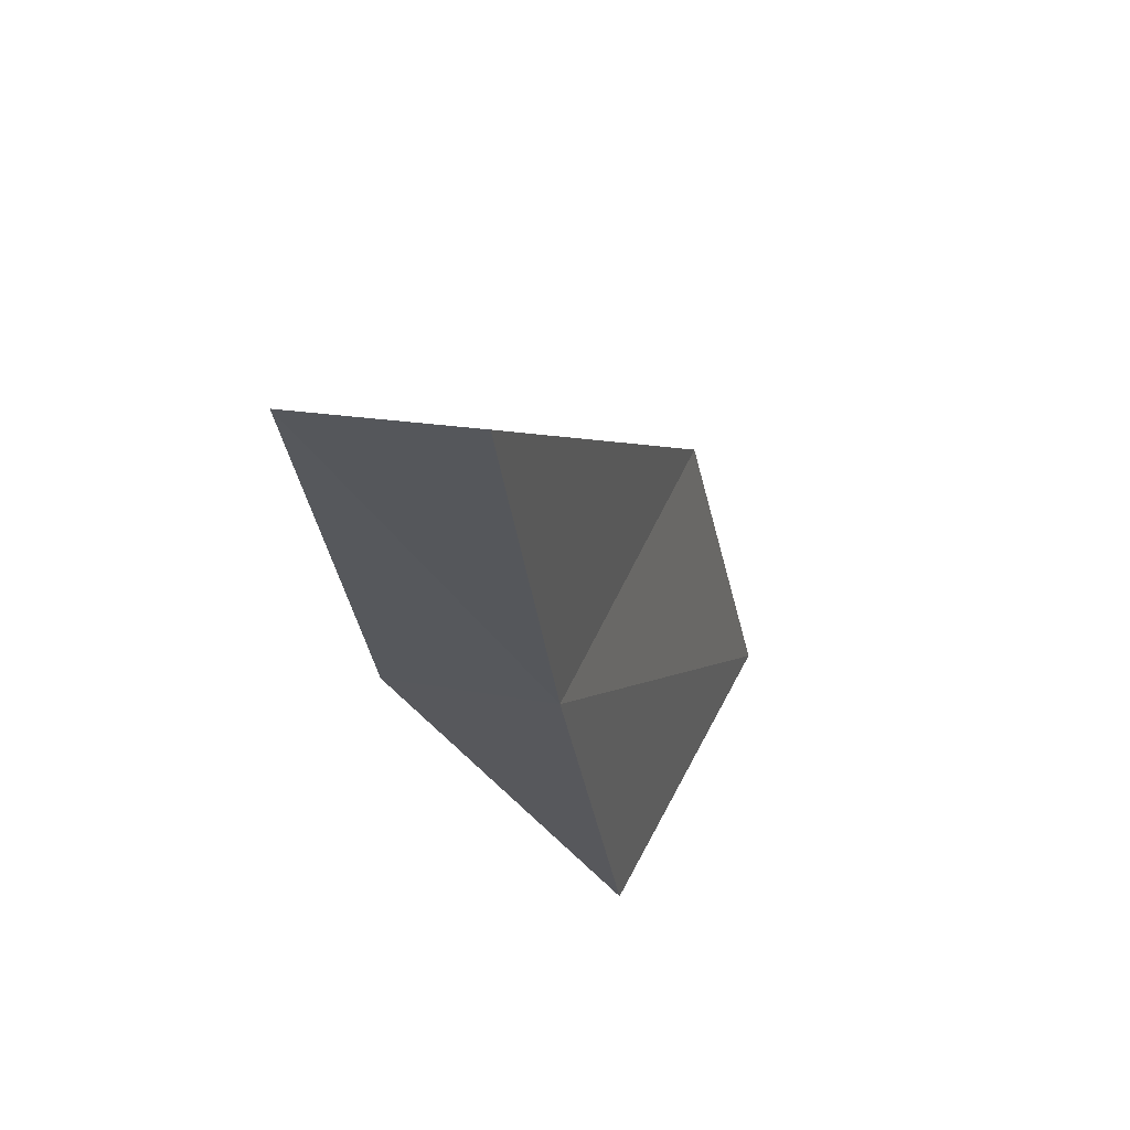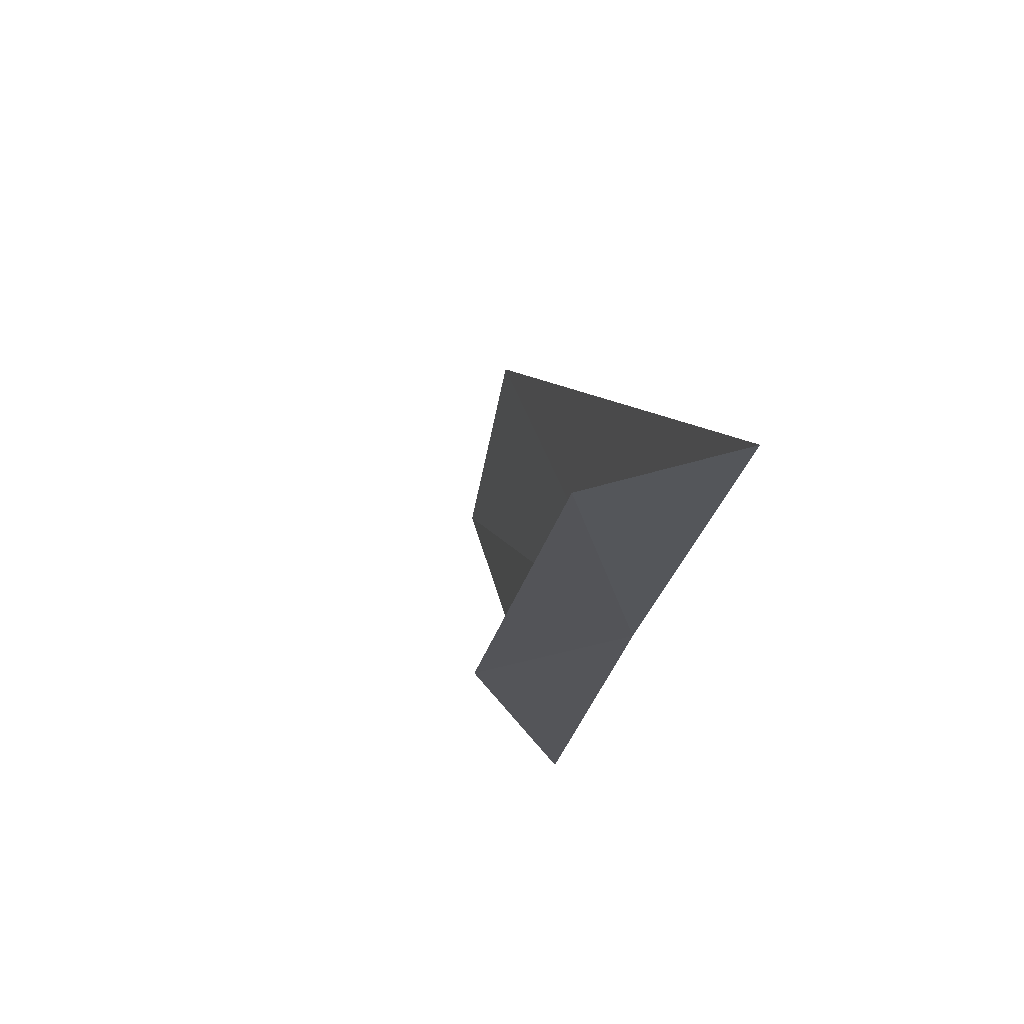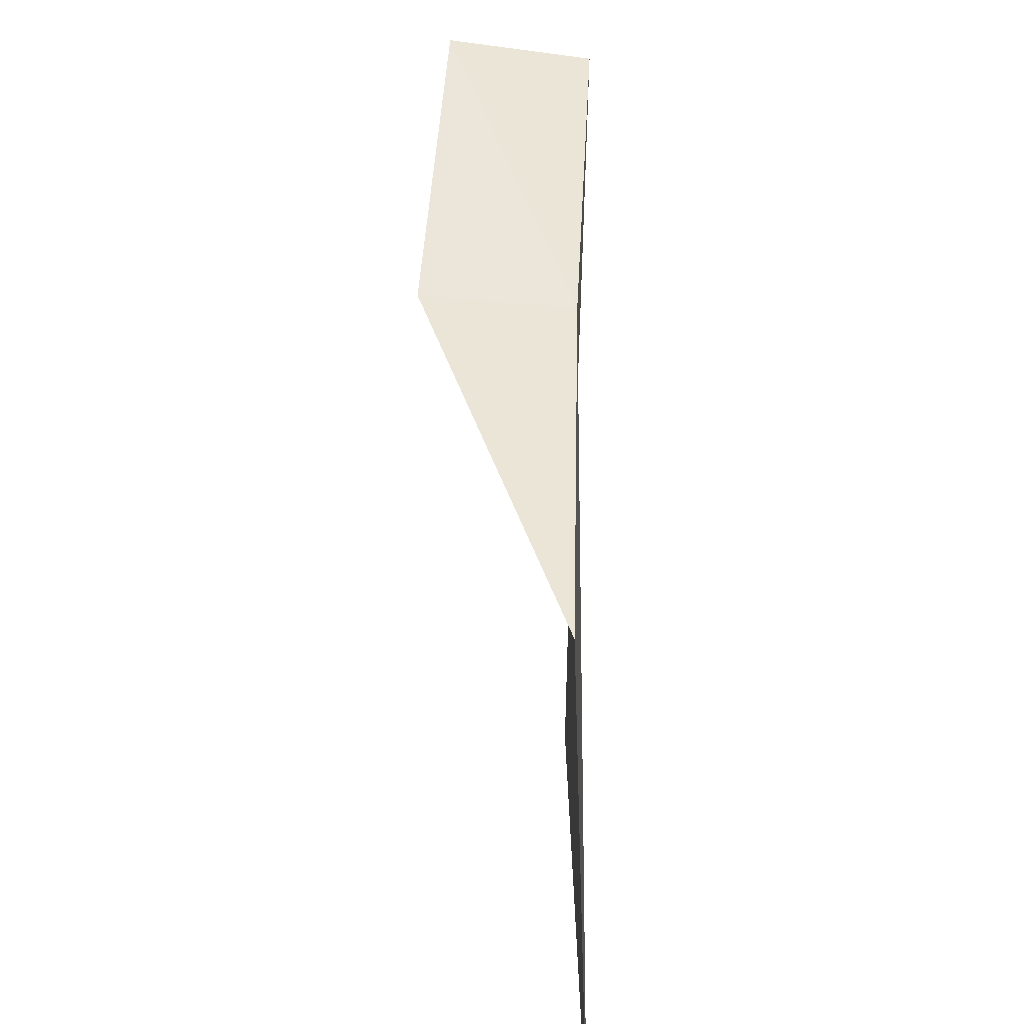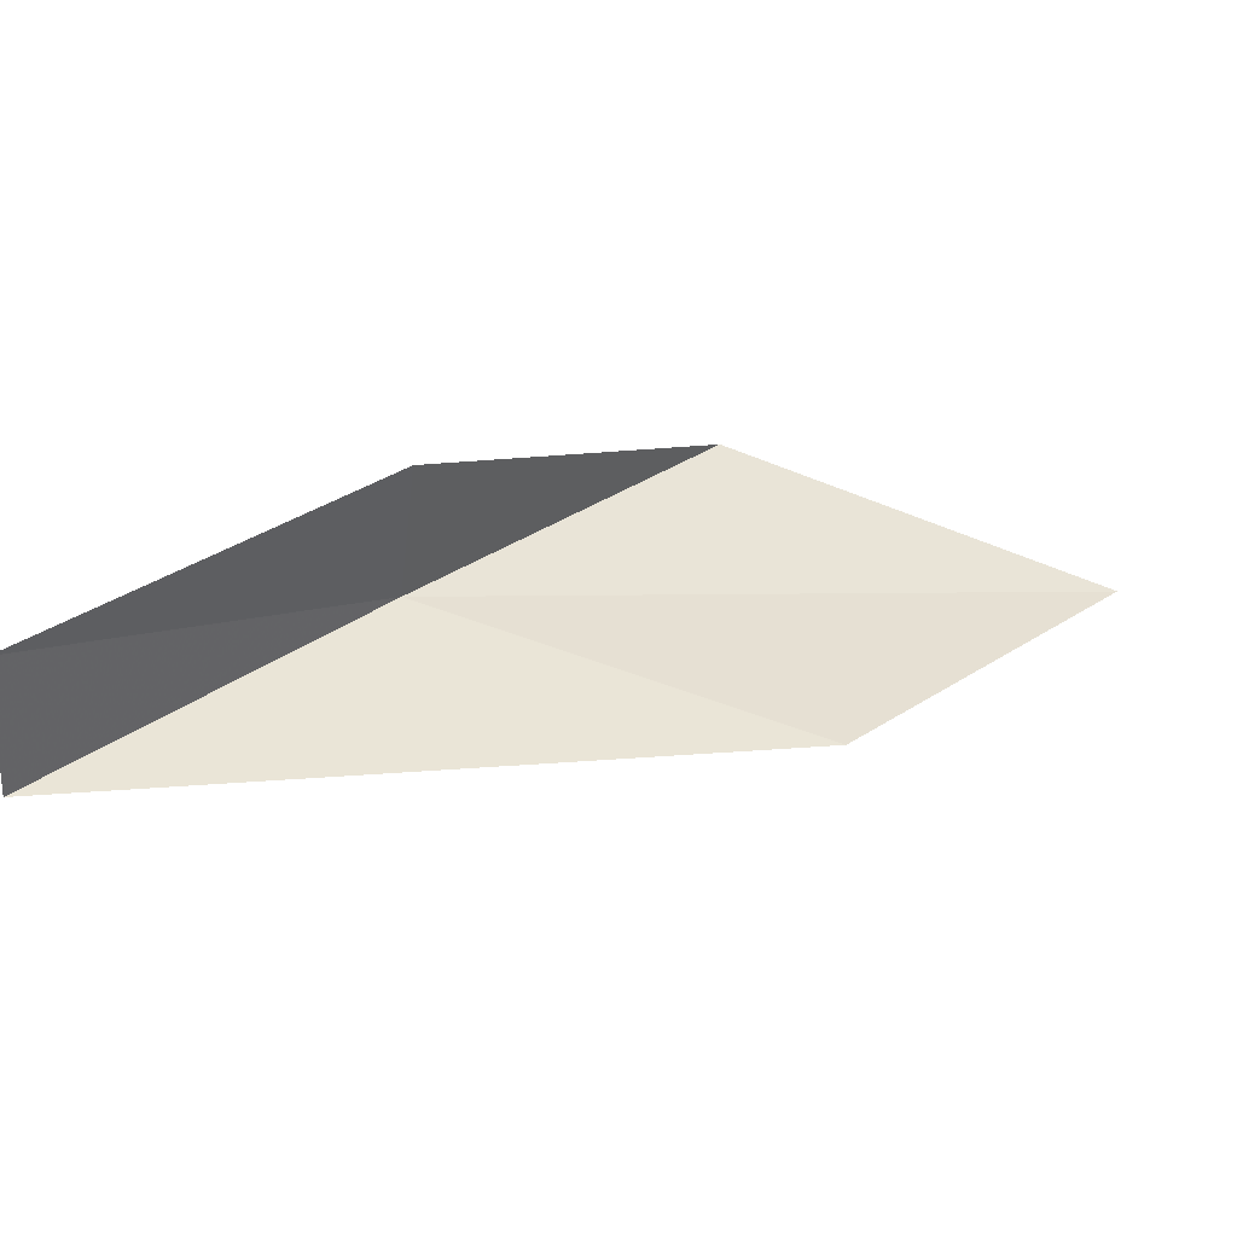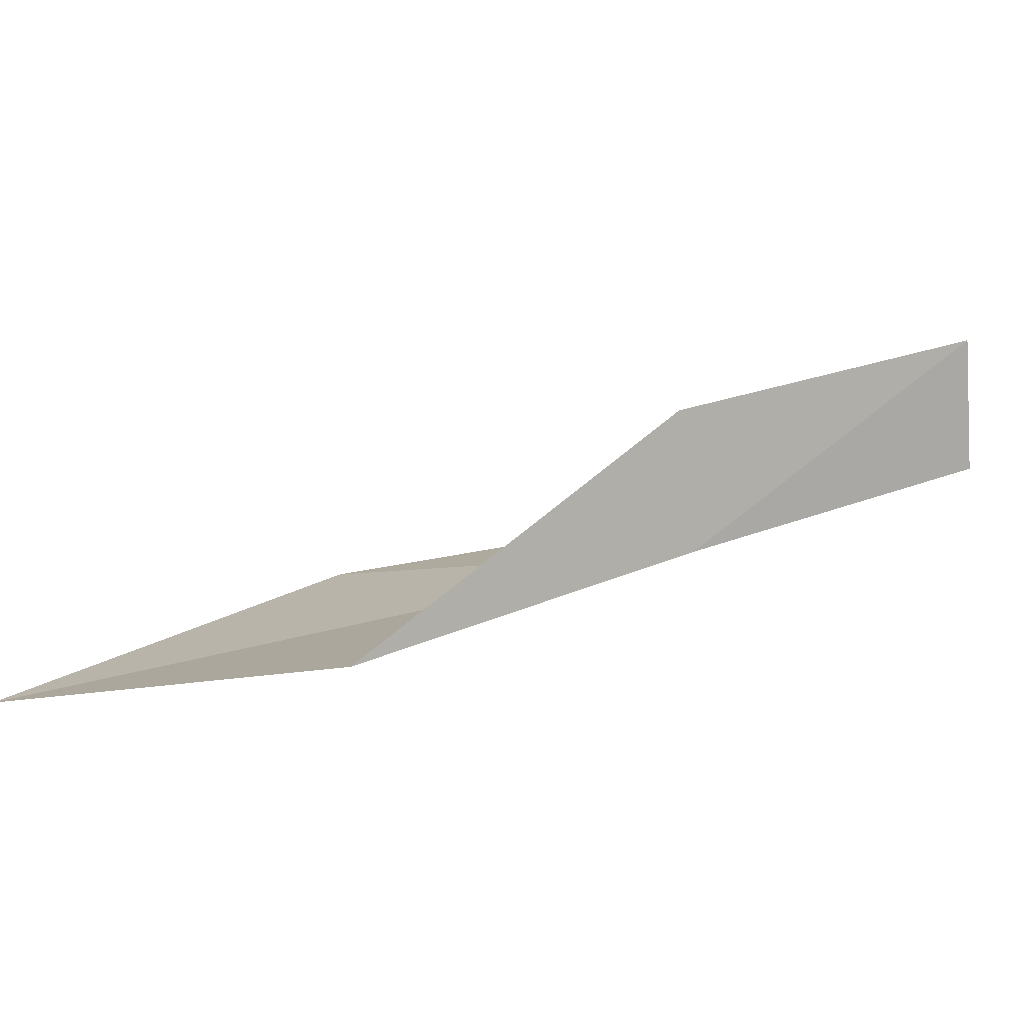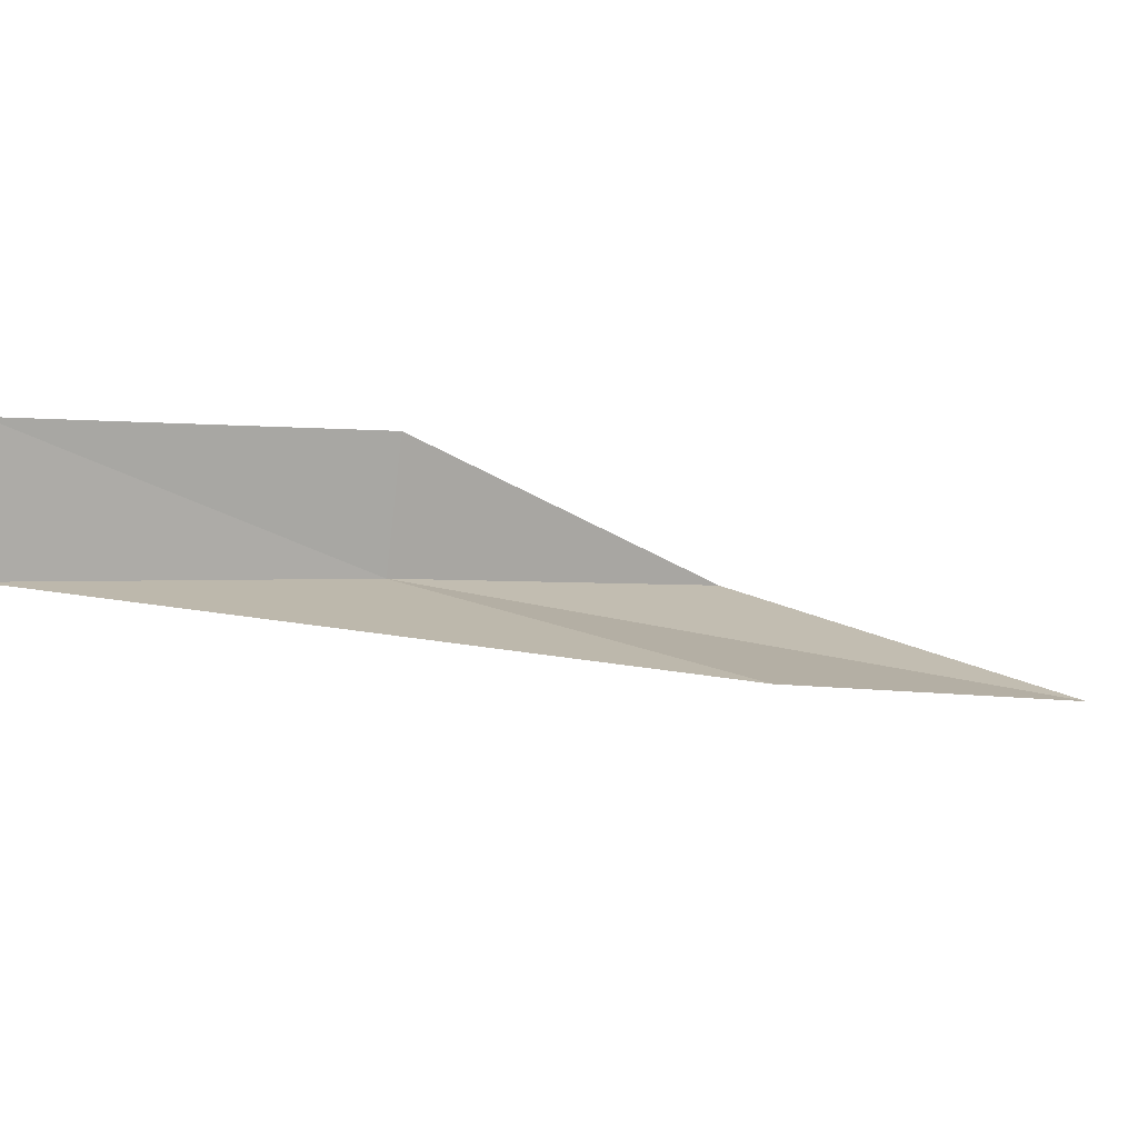
<metadata>
{"format":"obj","ext":"obj","renderer":"f3d","projection":"perspective","resolution":1024,"background":"white","views":[{"elev":32.6,"azim":-83.6,"up":"+Z"},{"elev":39.3,"azim":-116.4,"up":"+Z"},{"elev":-75.7,"azim":-101.9,"up":"+Z"},{"elev":37.9,"azim":16.0,"up":"+Y"},{"elev":16.1,"azim":-156.3,"up":"+Y"},{"elev":5.8,"azim":26.7,"up":"+Y"}]}
</metadata>
<code>
v 2.821 21.55 8
v 6.188 20.83 6
v 5.09 21.13 8
v 3.945 21.38 6
v 2.926 22.36 8
v 1.689 21.67 10
v 1.752 22.48 10
f 1 3 2
f 1 2 4
f 1 4 5
f 1 6 3
f 1 7 6
f 1 5 7

</code>
